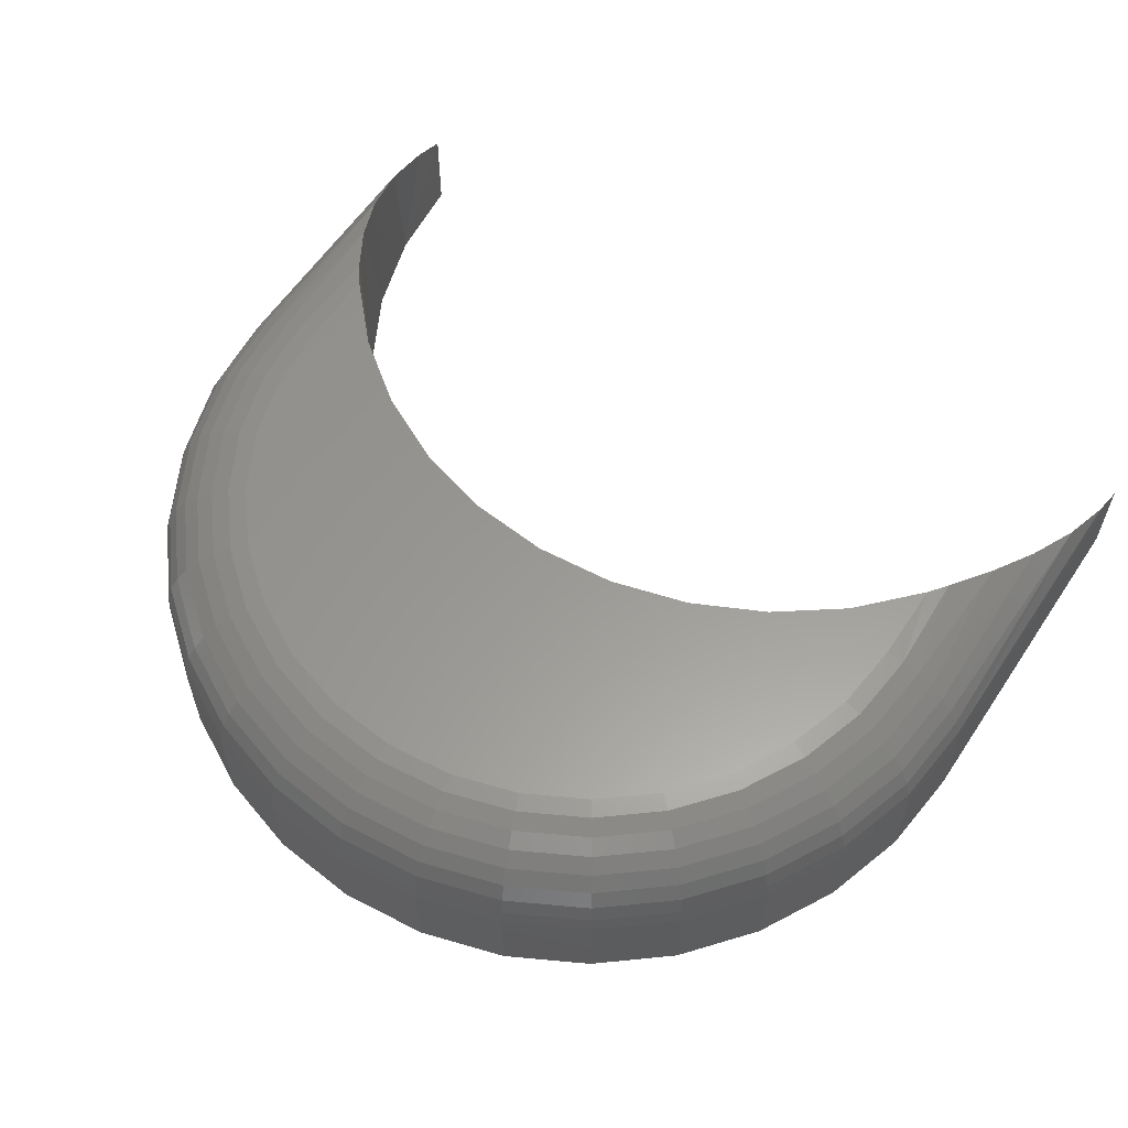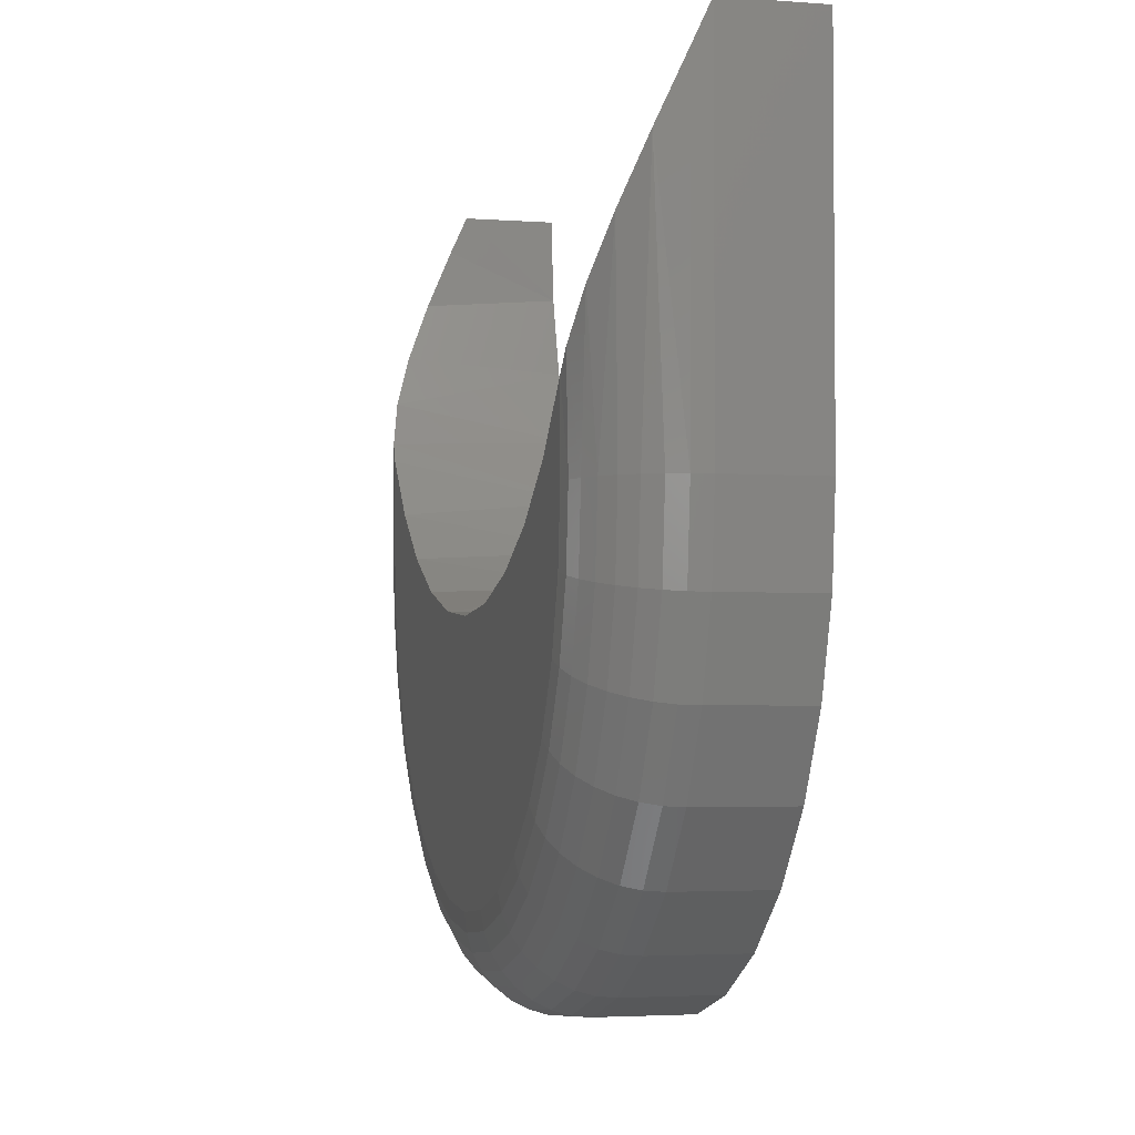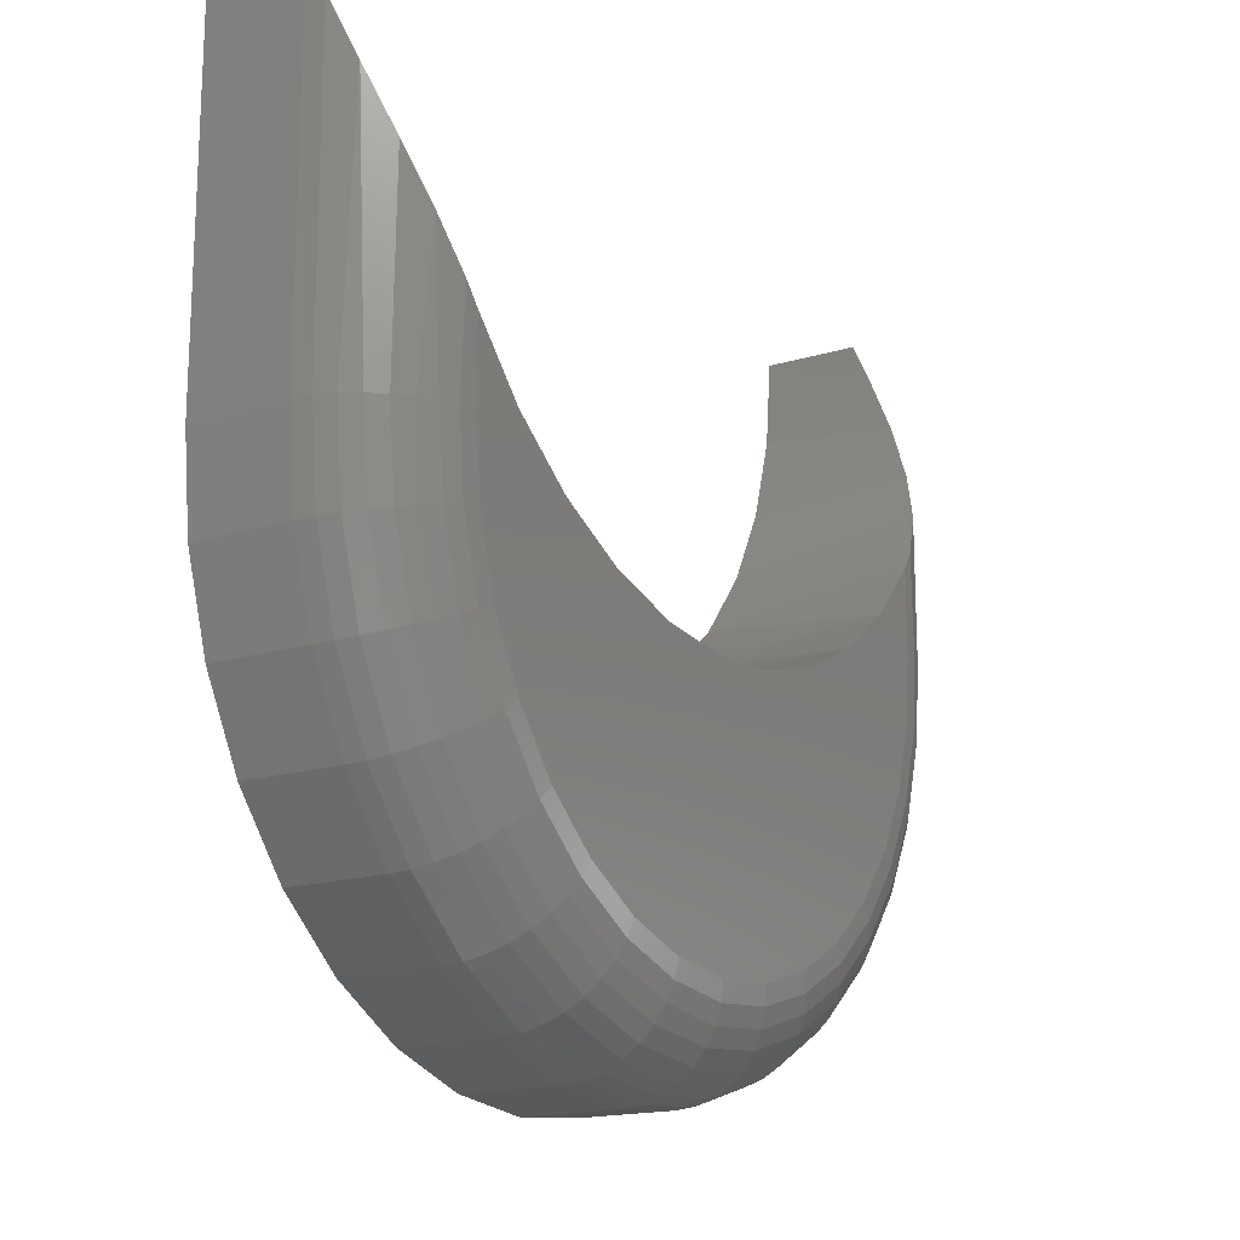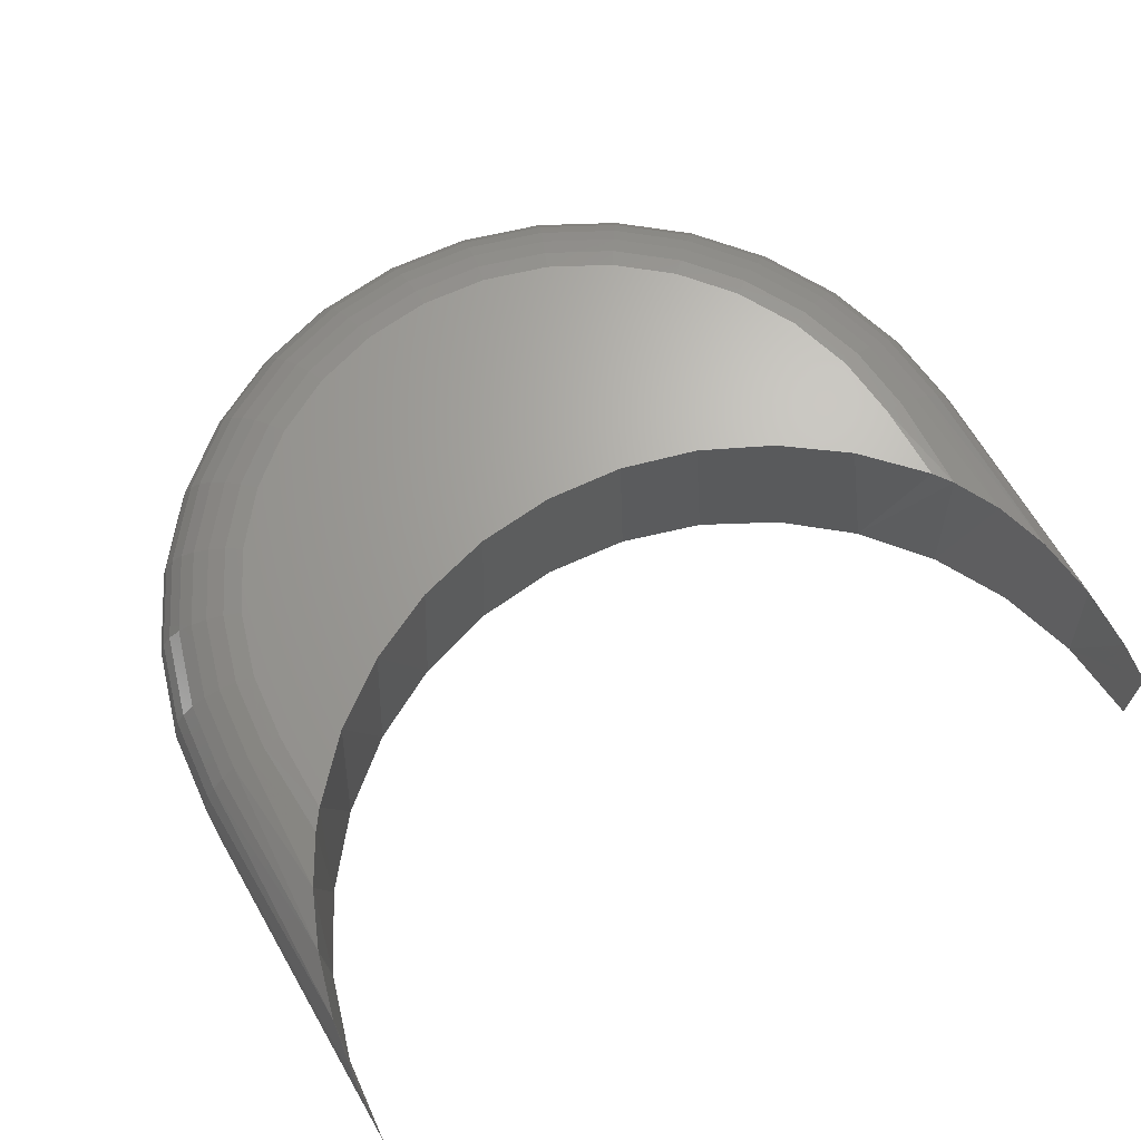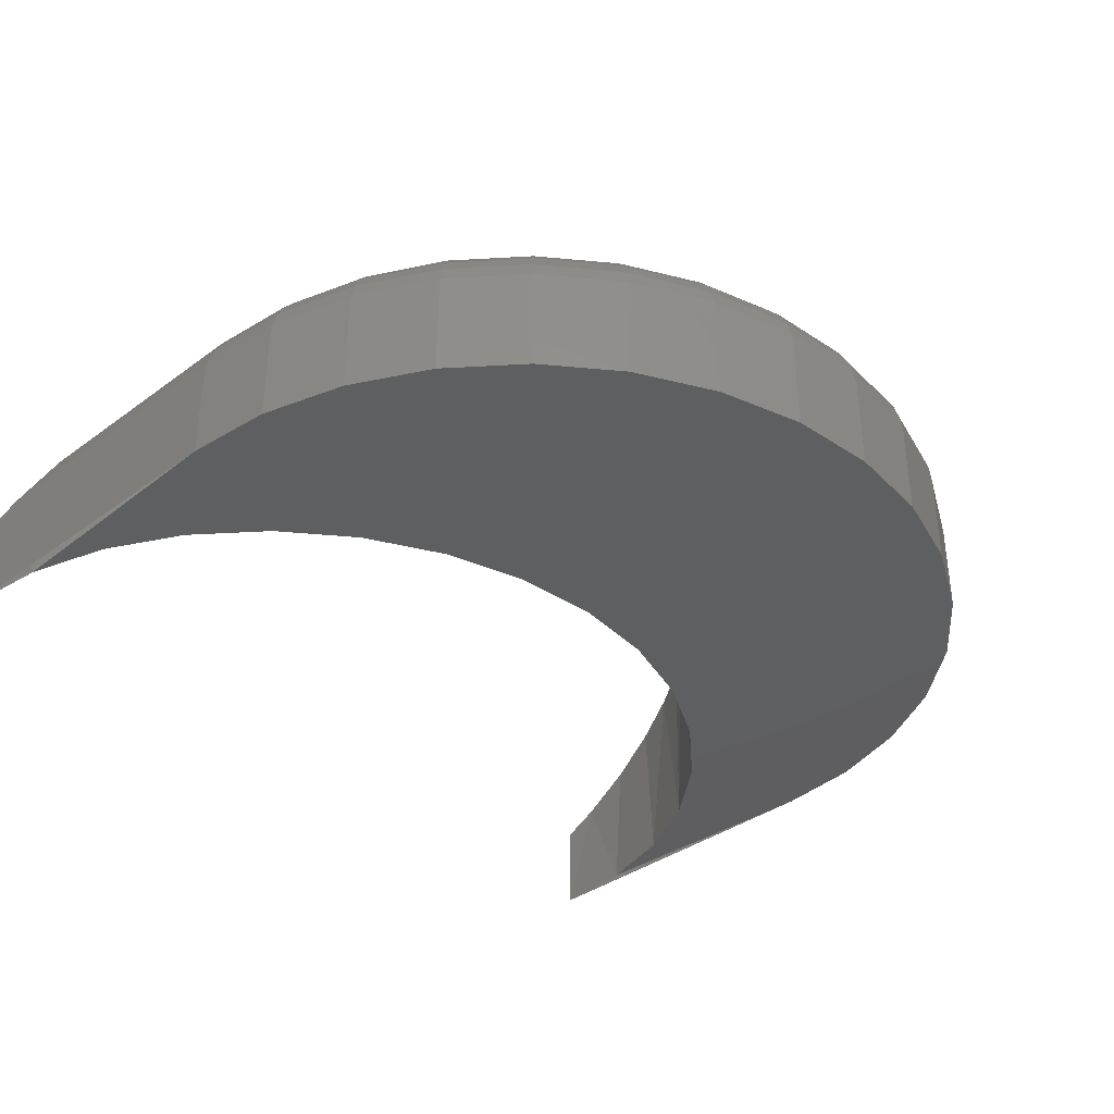
<metadata>
{"format":"stl","ext":"stl","renderer":"f3d","projection":"perspective","resolution":1024,"background":"white","views":[{"elev":59.5,"azim":33.5,"up":"+Z"},{"elev":-3.3,"azim":75.9,"up":"+Y"},{"elev":-17.1,"azim":-58.7,"up":"+Y"},{"elev":66.8,"azim":149.8,"up":"+Z"},{"elev":-36.7,"azim":-46.4,"up":"+Z"}]}
</metadata>
<code>
# stl→obj: 210 verts, 414 faces
v 0.1438 0.2237 0
v 0.1343 0.2274 0
v 0.1283 0.2245 0
v 0.1218 0.2226 0
v 0.1421 0.2183 0
v 0.1151 0.222 0
v 0.08816 0.2183 0
v 0.09086 0.2132 0
v 0.1394 0.2132 0
v 0.09449 0.2088 0
v 0.1358 0.2088 0
v 0.09891 0.2052 0
v 0.1314 0.2052 0
v 0.104 0.2025 0
v 0.1263 0.2025 0
v 0.1094 0.2008 0
v 0.1151 0.2002 0
v 0.1208 0.2008 0
v 0.09593 0.2274 0
v 0.0865 0.2237 0
v 0.102 0.2245 0
v 0.1084 0.2226 0
v 0.1443 0.2294 0
v 0.1443 0.2363 0
v 0.1397 0.2314 0
v 0.08594 0.2294 0
v 0.09053 0.2314 0
v 0.08594 0.2363 0
v 0.07812 0.259 -0.01562
v 0.07812 0.2294 -0.01562
v 0.07812 0.259 -0.007812
v 0.07812 0.2294 -0.007812
v 0.08896 0.2329 -0.01562
v 0.08475 0.2379 -9.022e-05
v 0.07826 0.2559 -0.006365
v 0.07884 0.2518 -0.01562
v 0.1514 0.2518 -0.01562
v 0.152 0.2559 -0.006365
v 0.1521 0.259 -0.01562
v 0.1521 0.259 -0.007812
v 0.1512 0.2509 -0.004146
v 0.1497 0.2459 -0.002173
v 0.1493 0.2449 -0.01562
v 0.1478 0.2416 -0.0008033
v 0.1459 0.2385 -0.01562
v 0.1455 0.2379 -9.022e-05
v 0.1413 0.2329 -0.01562
v 0.1357 0.2283 -0.01562
v 0.1293 0.2249 -0.01562
v 0.1224 0.2228 -0.01562
v 0.09457 0.2283 -0.01562
v 0.101 0.2249 -0.01562
v 0.08436 0.2385 -0.01562
v 0.08249 0.2416 -0.0008033
v 0.08094 0.2449 -0.01562
v 0.08053 0.2459 -0.002173
v 0.07904 0.2509 -0.004146
v 0.1079 0.2228 -0.01562
v 0.1151 0.222 -0.01562
v 0.1521 0.2294 -0.01562
v 0.1521 0.2294 -0.007812
v 0.1514 0.2222 -0.01562
v 0.1514 0.2222 -0.007812
v 0.1493 0.2153 -0.01562
v 0.1493 0.2153 -0.007812
v 0.1459 0.2089 -0.01562
v 0.1459 0.2089 -0.007812
v 0.1413 0.2033 -0.01562
v 0.1413 0.2033 -0.007812
v 0.1357 0.1987 -0.01562
v 0.1357 0.1987 -0.007812
v 0.1293 0.1953 -0.01562
v 0.1293 0.1953 -0.007812
v 0.1224 0.1931 -0.01562
v 0.1224 0.1931 -0.007812
v 0.1151 0.1924 -0.01562
v 0.1151 0.1924 -0.007812
v 0.1079 0.1931 -0.01562
v 0.1079 0.1931 -0.007812
v 0.101 0.1953 -0.01562
v 0.101 0.1953 -0.007812
v 0.09457 0.1987 -0.01562
v 0.09457 0.1987 -0.007812
v 0.08896 0.2033 -0.01562
v 0.08896 0.2033 -0.007812
v 0.08436 0.2089 -0.01562
v 0.08436 0.2089 -0.007812
v 0.08094 0.2153 -0.01562
v 0.08094 0.2153 -0.007812
v 0.07884 0.2222 -0.01562
v 0.07884 0.2222 -0.007812
v 0.08441 0.2294 -0.0001501
v 0.07828 0.2294 -0.006288
v 0.07872 0.2294 -0.004823
v 0.07944 0.2294 -0.003472
v 0.08041 0.2294 -0.002288
v 0.0816 0.2294 -0.001317
v 0.08295 0.2294 -0.0005947
v 0.152 0.2294 -0.006288
v 0.1458 0.2294 -0.0001501
v 0.1515 0.2294 -0.004823
v 0.1508 0.2294 -0.003472
v 0.1498 0.2294 -0.002288
v 0.1487 0.2294 -0.001317
v 0.1473 0.2294 -0.0005947
v 0.1453 0.2234 -0.0001501
v 0.1467 0.2232 -0.0005947
v 0.148 0.2229 -0.001317
v 0.1492 0.2227 -0.002288
v 0.1501 0.2225 -0.003472
v 0.1508 0.2223 -0.004823
v 0.1513 0.2223 -0.006288
v 0.085 0.2234 -0.0001501
v 0.08357 0.2232 -0.0005947
v 0.08224 0.2229 -0.001317
v 0.08108 0.2227 -0.002288
v 0.08013 0.2225 -0.003472
v 0.07942 0.2223 -0.004823
v 0.07898 0.2223 -0.006288
v 0.08675 0.2177 -0.0001501
v 0.0854 0.2171 -0.0005947
v 0.08415 0.2166 -0.001317
v 0.08306 0.2162 -0.002288
v 0.08216 0.2158 -0.003472
v 0.08149 0.2155 -0.004823
v 0.08108 0.2153 -0.006288
v 0.08959 0.2124 -0.0001501
v 0.08837 0.2116 -0.0005947
v 0.08725 0.2108 -0.001317
v 0.08626 0.2102 -0.002288
v 0.08546 0.2096 -0.003472
v 0.08486 0.2092 -0.004823
v 0.08449 0.209 -0.006288
v 0.09341 0.2077 -0.0001501
v 0.09237 0.2067 -0.0005947
v 0.09142 0.2057 -0.001317
v 0.09058 0.2049 -0.002288
v 0.08989 0.2042 -0.003472
v 0.08938 0.2037 -0.004823
v 0.08907 0.2034 -0.006288
v 0.09807 0.2039 -0.0001501
v 0.09725 0.2027 -0.0005947
v 0.0965 0.2016 -0.001317
v 0.09584 0.2006 -0.002288
v 0.0953 0.1998 -0.003472
v 0.0949 0.1992 -0.004823
v 0.09466 0.1988 -0.006288
v 0.1034 0.2011 -0.0001501
v 0.1028 0.1997 -0.0005947
v 0.1023 0.1985 -0.001317
v 0.1018 0.1974 -0.002288
v 0.1015 0.1965 -0.003472
v 0.1012 0.1958 -0.004823
v 0.101 0.1954 -0.006288
v 0.1091 0.1993 -0.0001501
v 0.1089 0.1979 -0.0005947
v 0.1086 0.1966 -0.001317
v 0.1084 0.1954 -0.002288
v 0.1082 0.1944 -0.003472
v 0.108 0.1937 -0.004823
v 0.1079 0.1933 -0.006288
v 0.1151 0.1987 -0.0001501
v 0.1151 0.1973 -0.0005947
v 0.1151 0.1959 -0.001317
v 0.1151 0.1947 -0.002288
v 0.1151 0.1938 -0.003472
v 0.1151 0.193 -0.004823
v 0.1151 0.1926 -0.006288
v 0.1211 0.1993 -0.0001501
v 0.1214 0.1979 -0.0005947
v 0.1217 0.1966 -0.001317
v 0.1219 0.1954 -0.002288
v 0.1221 0.1944 -0.003472
v 0.1222 0.1937 -0.004823
v 0.1223 0.1933 -0.006288
v 0.1269 0.2011 -0.0001501
v 0.1274 0.1997 -0.0005947
v 0.128 0.1985 -0.001317
v 0.1284 0.1974 -0.002288
v 0.1288 0.1965 -0.003472
v 0.1291 0.1958 -0.004823
v 0.1292 0.1954 -0.006288
v 0.1322 0.2039 -0.0001501
v 0.133 0.2027 -0.0005947
v 0.1338 0.2016 -0.001317
v 0.1344 0.2006 -0.002288
v 0.135 0.1998 -0.003472
v 0.1354 0.1992 -0.004823
v 0.1356 0.1988 -0.006288
v 0.1369 0.2077 -0.0001501
v 0.1379 0.2067 -0.0005947
v 0.1388 0.2057 -0.001317
v 0.1397 0.2049 -0.002288
v 0.1404 0.2042 -0.003472
v 0.1409 0.2037 -0.004823
v 0.1412 0.2034 -0.006288
v 0.1407 0.2124 -0.0001501
v 0.1419 0.2116 -0.0005947
v 0.143 0.2108 -0.001317
v 0.144 0.2102 -0.002288
v 0.1448 0.2096 -0.003472
v 0.1454 0.2092 -0.004823
v 0.1458 0.209 -0.006288
v 0.1435 0.2177 -0.0001501
v 0.1449 0.2171 -0.0005947
v 0.1461 0.2166 -0.001317
v 0.1472 0.2162 -0.002288
v 0.1481 0.2158 -0.003472
v 0.1488 0.2155 -0.004823
v 0.1492 0.2153 -0.006288
f 1 2 3
f 1 3 4
f 1 4 5
f 5 4 6
f 5 6 7
f 5 7 8
f 5 8 9
f 9 8 10
f 9 10 11
f 11 10 12
f 11 12 13
f 13 12 14
f 13 14 15
f 15 14 16
f 15 16 17
f 15 17 18
f 19 20 21
f 22 21 20
f 20 7 22
f 7 6 22
f 23 24 25
f 23 25 2
f 23 2 1
f 26 20 19
f 26 19 27
f 26 27 28
f 29 30 31
f 31 30 32
f 27 33 28
f 33 34 28
f 35 36 31
f 36 29 31
f 37 38 39
f 38 40 39
f 41 38 37
f 42 41 37
f 43 42 37
f 44 42 43
f 44 43 45
f 46 44 45
f 25 47 48
f 48 2 25
f 2 48 49
f 49 3 2
f 3 49 50
f 4 3 50
f 51 19 52
f 27 19 51
f 33 27 51
f 53 34 33
f 54 34 53
f 55 54 53
f 54 55 56
f 57 56 55
f 36 57 55
f 35 57 36
f 24 46 45
f 24 45 47
f 24 47 25
f 19 21 52
f 52 21 22
f 52 22 58
f 58 22 6
f 58 6 59
f 59 6 4
f 59 4 50
f 60 39 61
f 61 39 40
f 60 61 62
f 62 61 63
f 62 63 64
f 64 63 65
f 64 65 66
f 66 65 67
f 66 67 68
f 68 67 69
f 68 69 70
f 70 69 71
f 70 71 72
f 72 71 73
f 72 73 74
f 74 73 75
f 74 75 76
f 76 75 77
f 76 77 78
f 78 77 79
f 78 79 80
f 80 79 81
f 80 81 82
f 82 81 83
f 82 83 84
f 84 83 85
f 84 85 86
f 86 85 87
f 86 87 88
f 88 87 89
f 88 89 90
f 90 89 91
f 90 91 30
f 30 91 32
f 26 34 92
f 26 28 34
f 31 93 35
f 31 32 93
f 35 93 94
f 35 94 57
f 57 94 95
f 57 95 96
f 57 96 56
f 96 97 56
f 56 97 54
f 54 97 98
f 54 98 92
f 54 92 34
f 61 38 99
f 61 40 38
f 24 100 46
f 24 23 100
f 38 41 99
f 99 41 101
f 41 102 101
f 102 41 42
f 102 42 103
f 104 103 42
f 42 44 104
f 104 44 105
f 105 44 46
f 105 46 100
f 23 1 100
f 100 1 106
f 100 106 105
f 105 106 107
f 105 107 104
f 104 107 108
f 104 108 103
f 103 108 109
f 103 109 102
f 102 109 110
f 102 110 101
f 101 110 111
f 101 111 99
f 99 111 112
f 99 112 61
f 61 112 63
f 20 26 113
f 113 26 92
f 113 92 114
f 114 92 98
f 114 98 115
f 115 98 97
f 115 97 116
f 116 97 96
f 116 96 117
f 117 96 95
f 117 95 118
f 118 95 94
f 118 94 119
f 119 94 93
f 119 93 91
f 91 93 32
f 7 20 120
f 120 20 113
f 120 113 121
f 121 113 114
f 121 114 122
f 122 114 115
f 122 115 123
f 123 115 116
f 123 116 124
f 124 116 117
f 124 117 125
f 125 117 118
f 125 118 126
f 126 118 119
f 126 119 89
f 89 119 91
f 8 7 127
f 127 7 120
f 127 120 128
f 128 120 121
f 128 121 129
f 129 121 122
f 129 122 130
f 130 122 123
f 130 123 131
f 131 123 124
f 131 124 132
f 132 124 125
f 132 125 133
f 133 125 126
f 133 126 87
f 87 126 89
f 10 8 134
f 134 8 127
f 134 127 135
f 135 127 128
f 135 128 136
f 136 128 129
f 136 129 137
f 137 129 130
f 137 130 138
f 138 130 131
f 138 131 139
f 139 131 132
f 139 132 140
f 140 132 133
f 140 133 85
f 85 133 87
f 12 10 141
f 141 10 134
f 141 134 142
f 142 134 135
f 142 135 143
f 143 135 136
f 143 136 144
f 144 136 137
f 144 137 145
f 145 137 138
f 145 138 146
f 146 138 139
f 146 139 147
f 147 139 140
f 147 140 83
f 83 140 85
f 14 12 148
f 148 12 141
f 148 141 149
f 149 141 142
f 149 142 150
f 150 142 143
f 150 143 151
f 151 143 144
f 151 144 152
f 152 144 145
f 152 145 153
f 153 145 146
f 153 146 154
f 154 146 147
f 154 147 81
f 81 147 83
f 16 14 155
f 155 14 148
f 155 148 156
f 156 148 149
f 156 149 157
f 157 149 150
f 157 150 158
f 158 150 151
f 158 151 159
f 159 151 152
f 159 152 160
f 160 152 153
f 160 153 161
f 161 153 154
f 161 154 79
f 79 154 81
f 17 16 162
f 162 16 155
f 162 155 163
f 163 155 156
f 163 156 164
f 164 156 157
f 164 157 165
f 165 157 158
f 165 158 166
f 166 158 159
f 166 159 167
f 167 159 160
f 167 160 168
f 168 160 161
f 168 161 77
f 77 161 79
f 18 17 169
f 169 17 162
f 169 162 170
f 170 162 163
f 170 163 171
f 171 163 164
f 171 164 172
f 172 164 165
f 172 165 173
f 173 165 166
f 173 166 174
f 174 166 167
f 174 167 175
f 175 167 168
f 175 168 75
f 75 168 77
f 15 18 176
f 176 18 169
f 176 169 177
f 177 169 170
f 177 170 178
f 178 170 171
f 178 171 179
f 179 171 172
f 179 172 180
f 180 172 173
f 180 173 181
f 181 173 174
f 181 174 182
f 182 174 175
f 182 175 73
f 73 175 75
f 13 15 183
f 183 15 176
f 183 176 184
f 184 176 177
f 184 177 185
f 185 177 178
f 185 178 186
f 186 178 179
f 186 179 187
f 187 179 180
f 187 180 188
f 188 180 181
f 188 181 189
f 189 181 182
f 189 182 71
f 71 182 73
f 11 13 190
f 190 13 183
f 190 183 191
f 191 183 184
f 191 184 192
f 192 184 185
f 192 185 193
f 193 185 186
f 193 186 194
f 194 186 187
f 194 187 195
f 195 187 188
f 195 188 196
f 196 188 189
f 196 189 69
f 69 189 71
f 9 11 197
f 197 11 190
f 197 190 198
f 198 190 191
f 198 191 199
f 199 191 192
f 199 192 200
f 200 192 193
f 200 193 201
f 201 193 194
f 201 194 202
f 202 194 195
f 202 195 203
f 203 195 196
f 203 196 67
f 67 196 69
f 5 9 204
f 204 9 197
f 204 197 205
f 205 197 198
f 205 198 206
f 206 198 199
f 206 199 207
f 207 199 200
f 207 200 208
f 208 200 201
f 208 201 209
f 209 201 202
f 209 202 210
f 210 202 203
f 210 203 65
f 65 203 67
f 1 5 106
f 106 5 204
f 106 204 107
f 107 204 205
f 107 205 108
f 108 205 206
f 108 206 109
f 109 206 207
f 109 207 110
f 110 207 208
f 110 208 111
f 111 208 209
f 111 209 112
f 112 209 210
f 112 210 63
f 63 210 65
f 59 50 64
f 88 59 64
f 86 88 64
f 66 86 64
f 84 86 66
f 68 84 66
f 82 84 68
f 70 82 68
f 80 82 70
f 72 80 70
f 78 80 72
f 76 78 72
f 74 76 72
f 90 51 52
f 58 90 52
f 58 88 90
f 58 59 88
f 30 36 55
f 30 55 53
f 30 53 33
f 30 33 51
f 30 51 90
f 60 62 48
f 60 48 47
f 60 47 45
f 60 45 43
f 60 43 37
f 62 64 50
f 62 50 49
f 62 49 48

</code>
